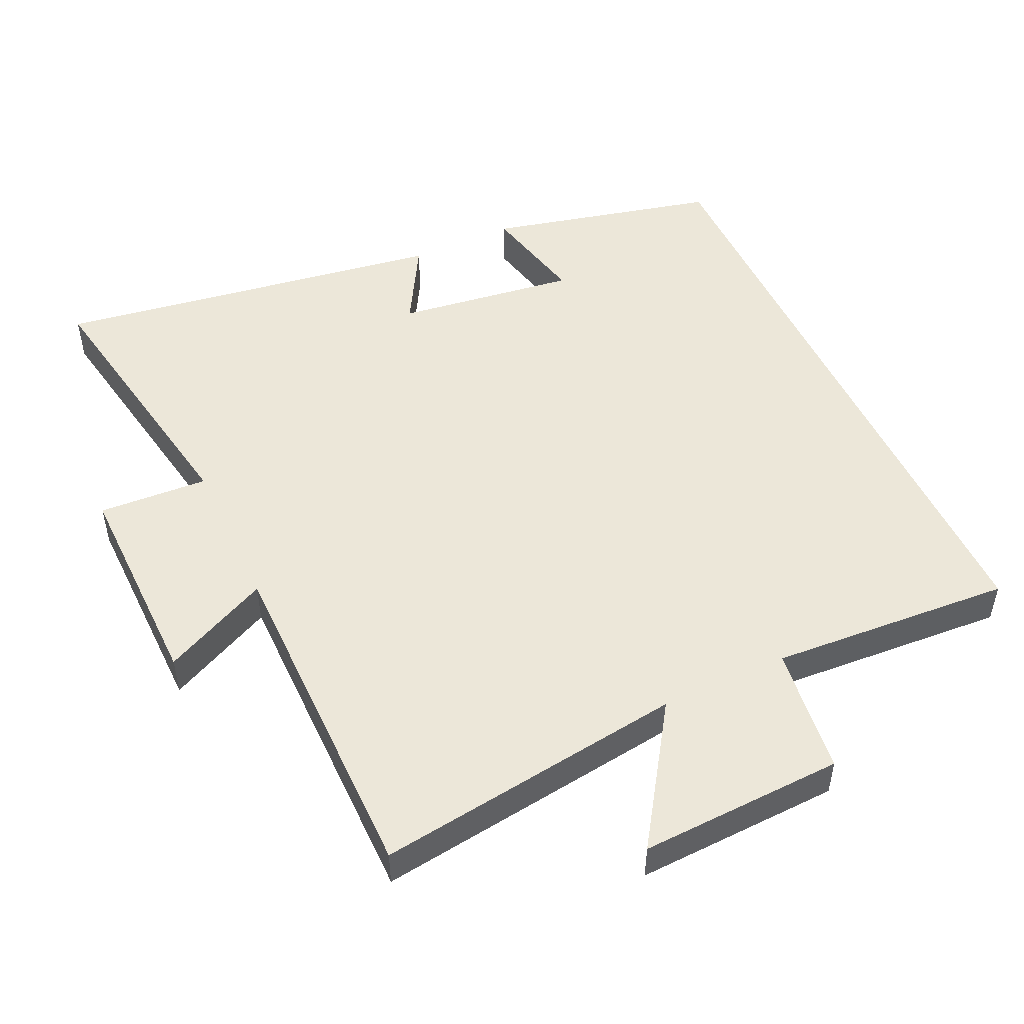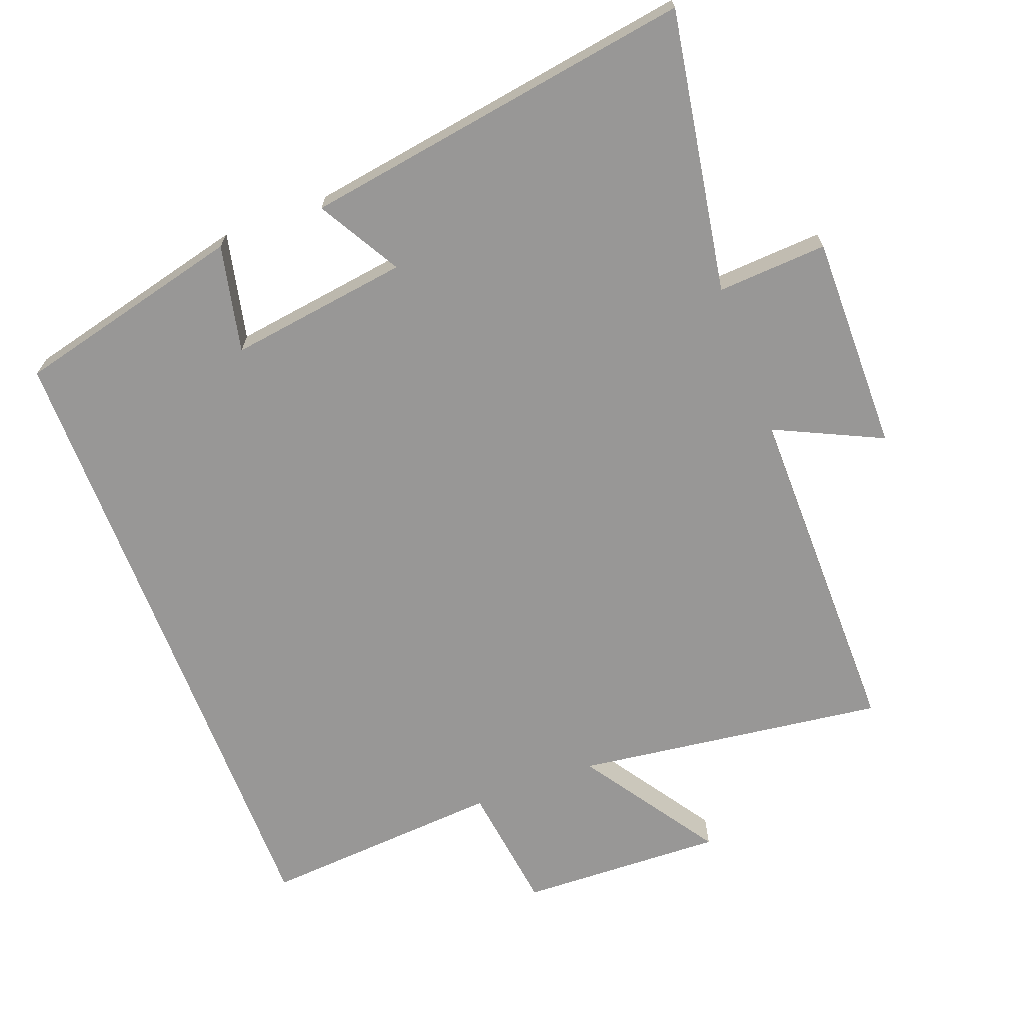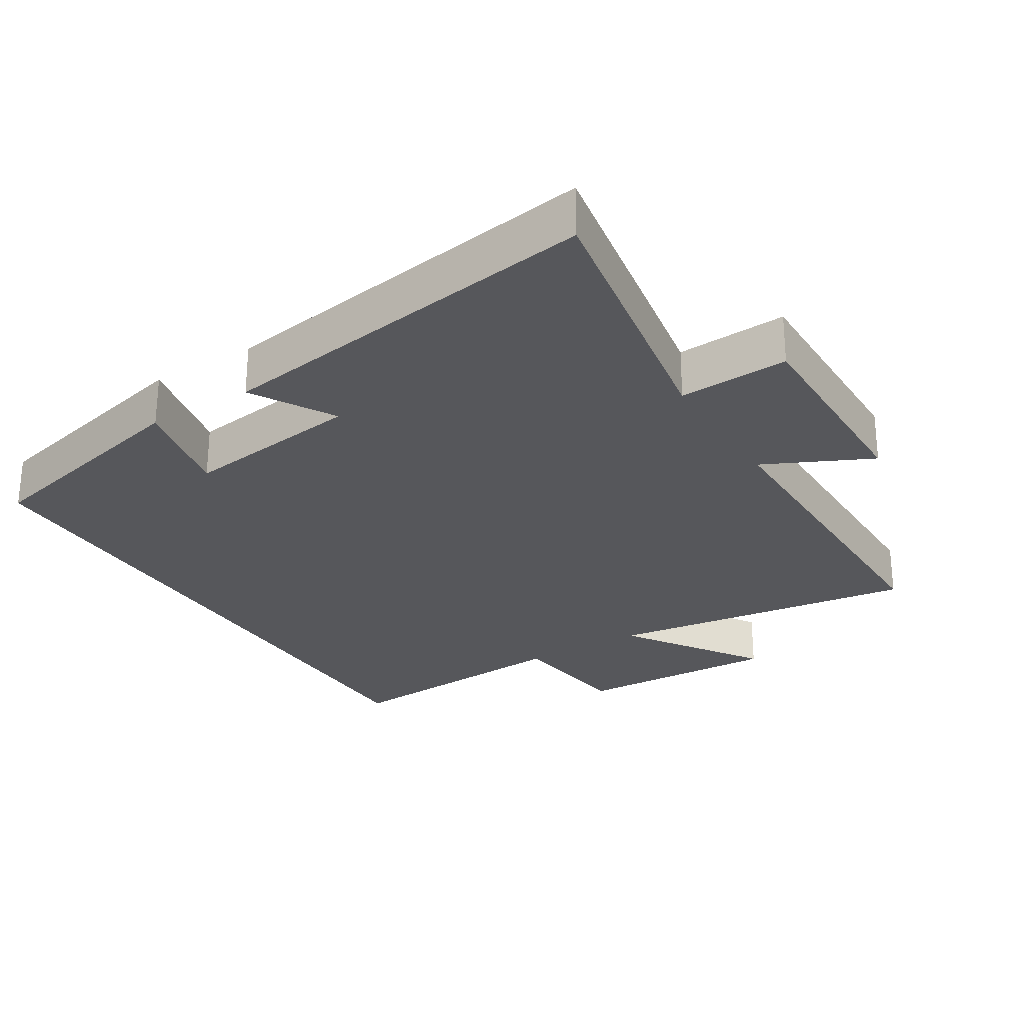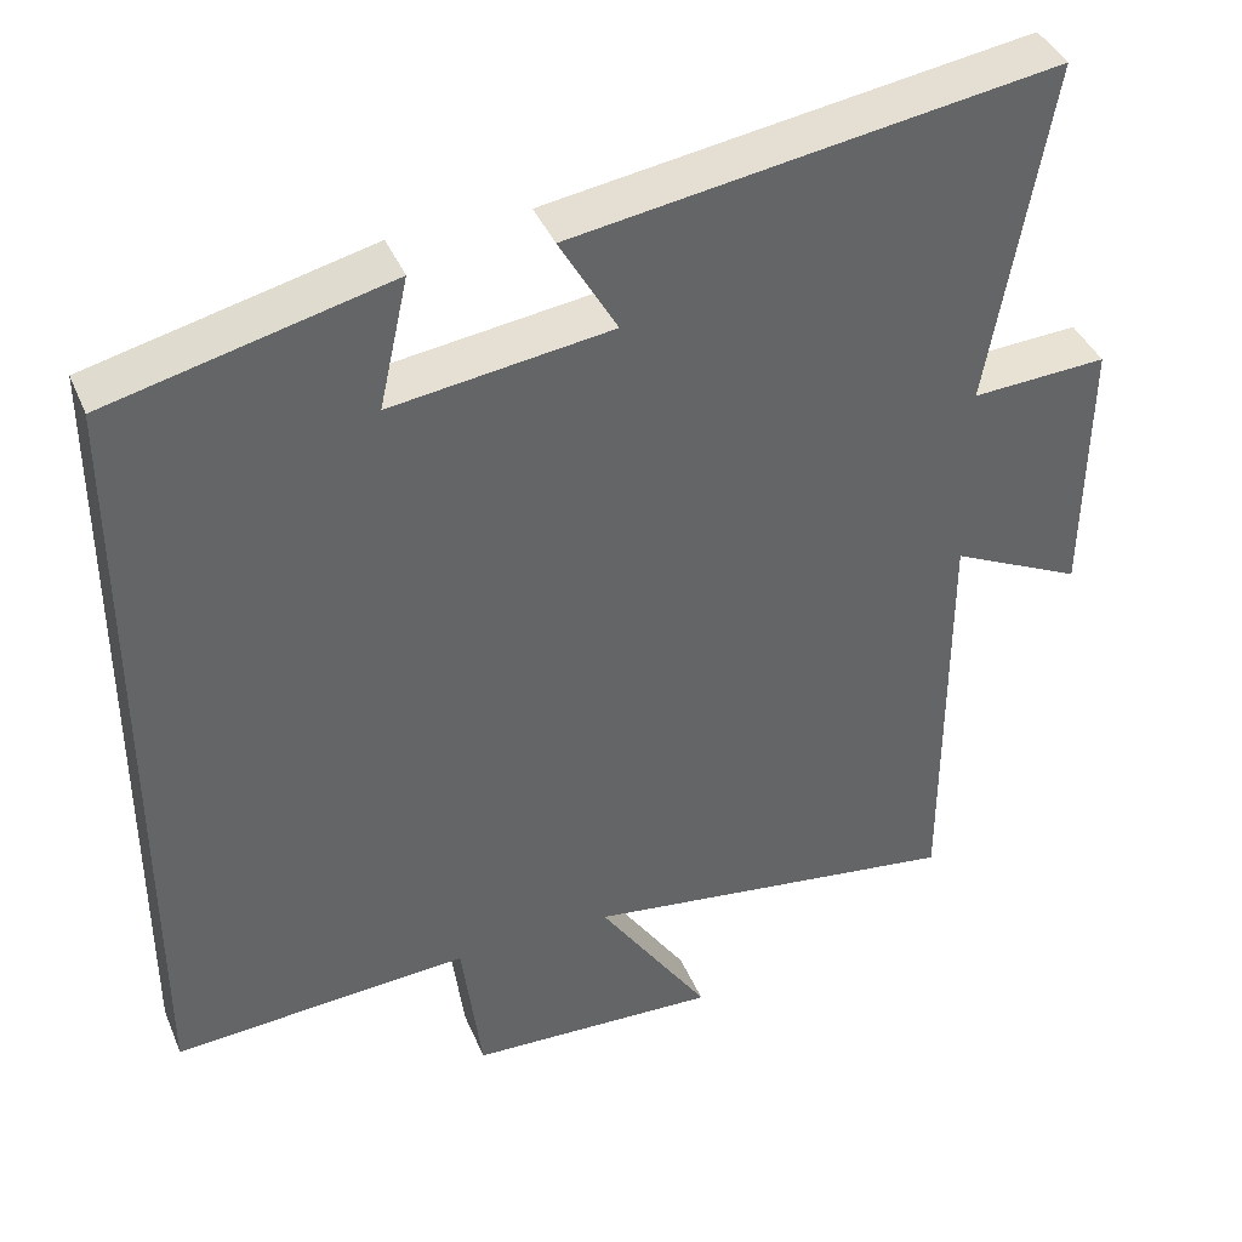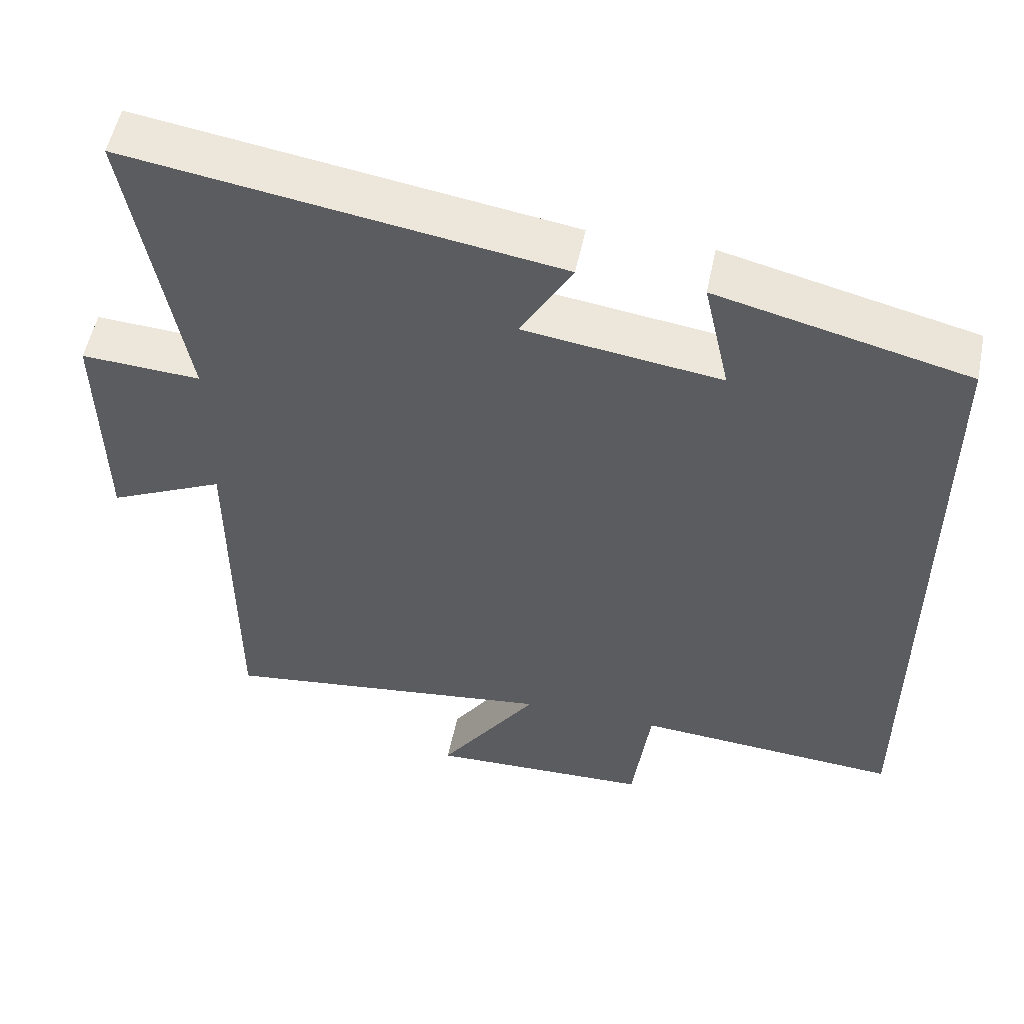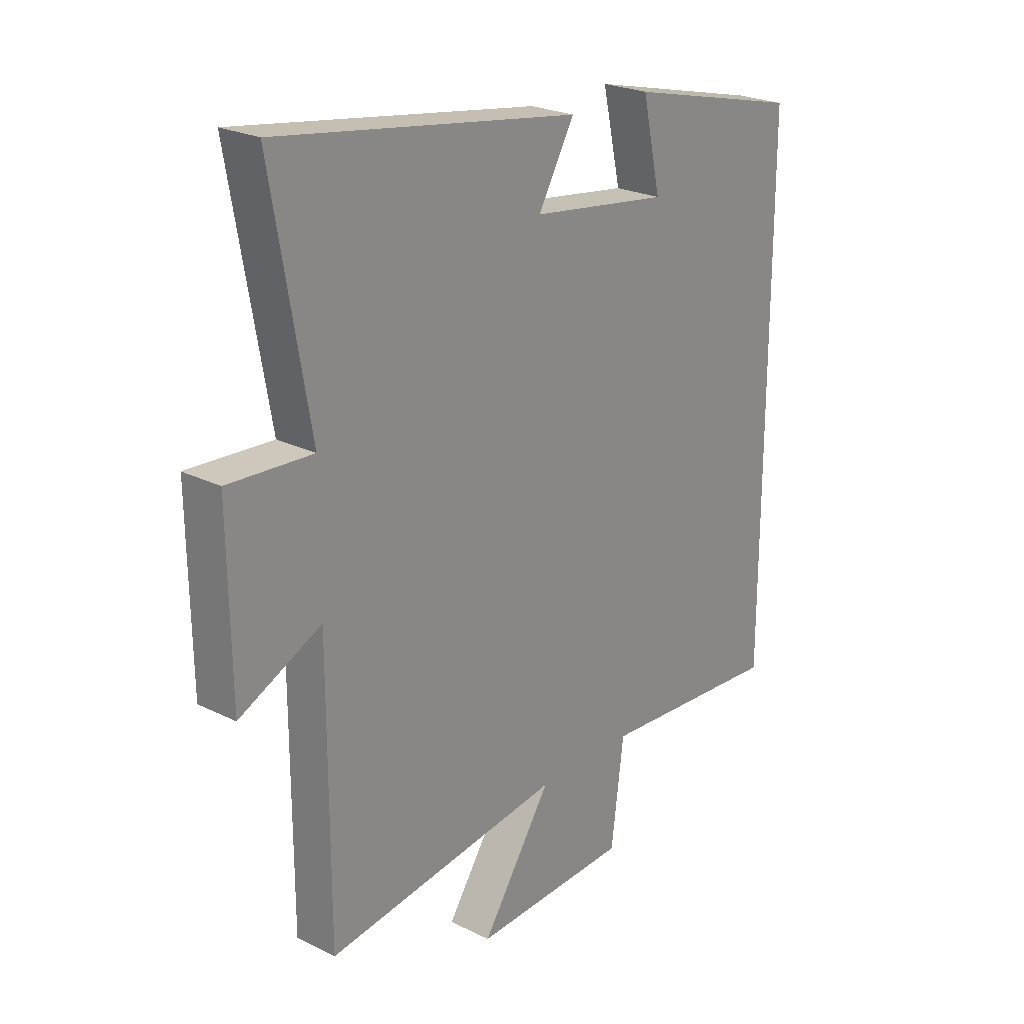
<metadata>
{"format":"obj","ext":"obj","renderer":"f3d","projection":"perspective","resolution":1024,"background":"white","views":[{"elev":50.0,"azim":155.0,"up":"+Y"},{"elev":-68.3,"azim":20.9,"up":"+Y"},{"elev":-27.1,"azim":31.8,"up":"+Y"},{"elev":40.3,"azim":-21.5,"up":"+Z"},{"elev":53.7,"azim":-168.4,"up":"+Z"},{"elev":23.9,"azim":129.6,"up":"+Z"}]}
</metadata>
<code>
v -0.5 0.07 0.419
v -0.164 0.07 0.5
v -0.199 0.07 0.343
v 0.065 0.07 0.379
v -0.004 0.07 0.5
v 0.572 0.07 0.588
v 0.5 0.07 0.176
v 0.661 0.07 0.185
v 0.657 0.07 -0.133
v 0.5 0.07 -0.058
v 0.5 0.07 -0.562
v 0.045 0.07 -0.5
v 0.179 0.07 -0.701
v -0.121 0.07 -0.689
v -0.145 0.07 -0.5
v -0.5 0.07 -0.524
v -0.5 0 0.419
v -0.164 0 0.5
v -0.199 0 0.343
v 0.065 0 0.379
v -0.004 0 0.5
v 0.572 0 0.588
v 0.5 0 0.176
v 0.661 0 0.185
v 0.657 0 -0.133
v 0.5 0 -0.058
v 0.5 0 -0.562
v 0.045 0 -0.5
v 0.179 0 -0.701
v -0.121 0 -0.689
v -0.145 0 -0.5
v -0.5 0 -0.524
f 15 16 1
f 12 13 14 15
f 12 15 1
f 10 11 12 1
f 7 8 9 10
f 4 5 6 7
f 3 4 7 10
f 1 2 3
f 1 3 10
f 17 32 31
f 31 30 29 28
f 17 31 28
f 17 28 27 26
f 26 25 24 23
f 23 22 21 20
f 26 23 20 19
f 19 18 17
f 26 19 17
f 1 17 18 2
f 2 18 19 3
f 3 19 20 4
f 4 20 21 5
f 5 21 22 6
f 6 22 23 7
f 7 23 24 8
f 8 24 25 9
f 9 25 26 10
f 10 26 27 11
f 11 27 28 12
f 12 28 29 13
f 13 29 30 14
f 14 30 31 15
f 15 31 32 16
f 16 32 17 1

</code>
